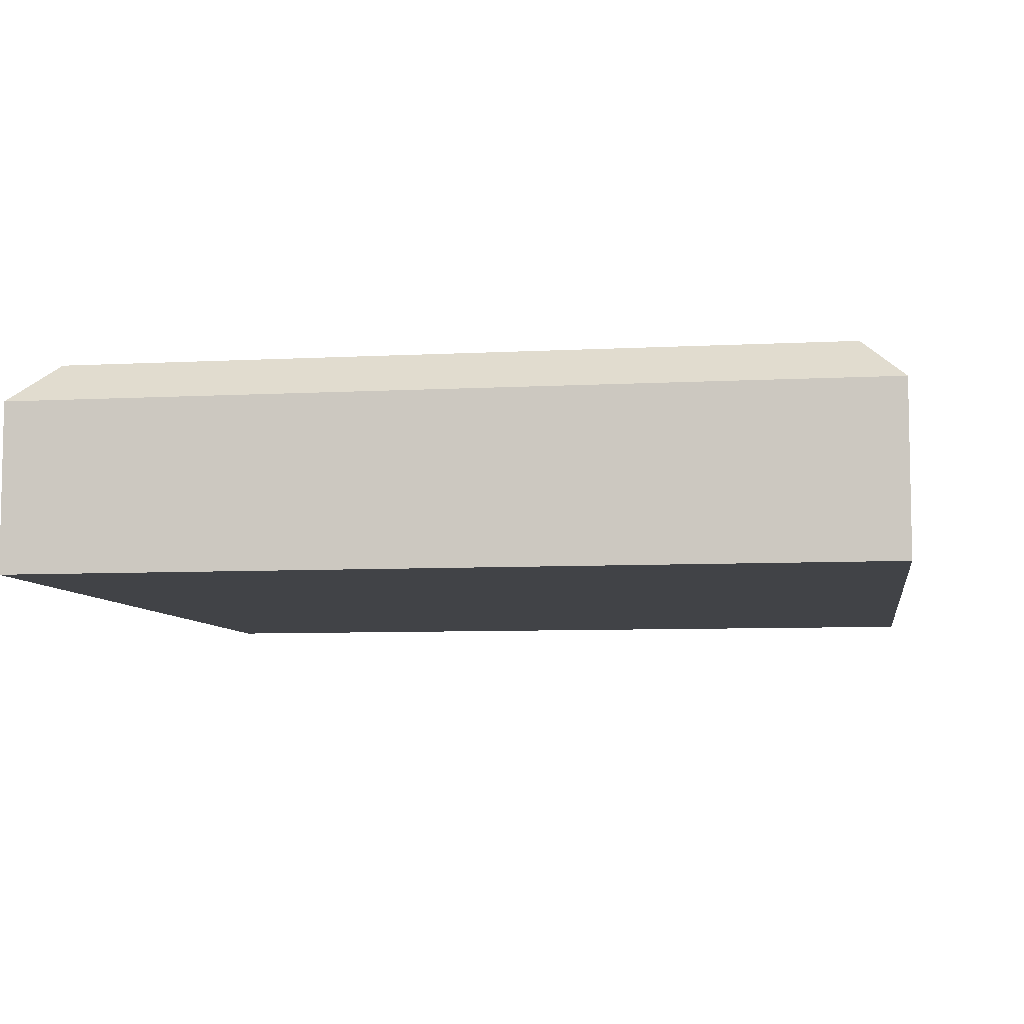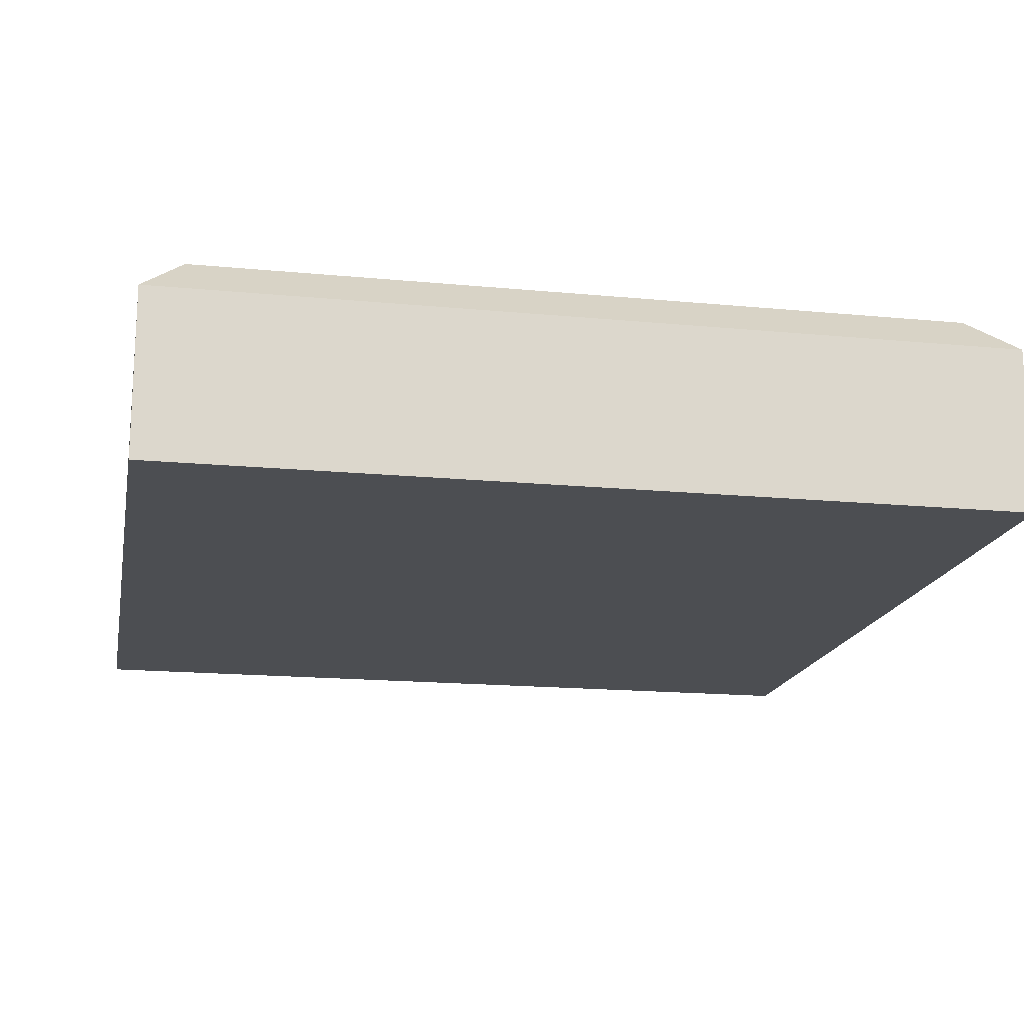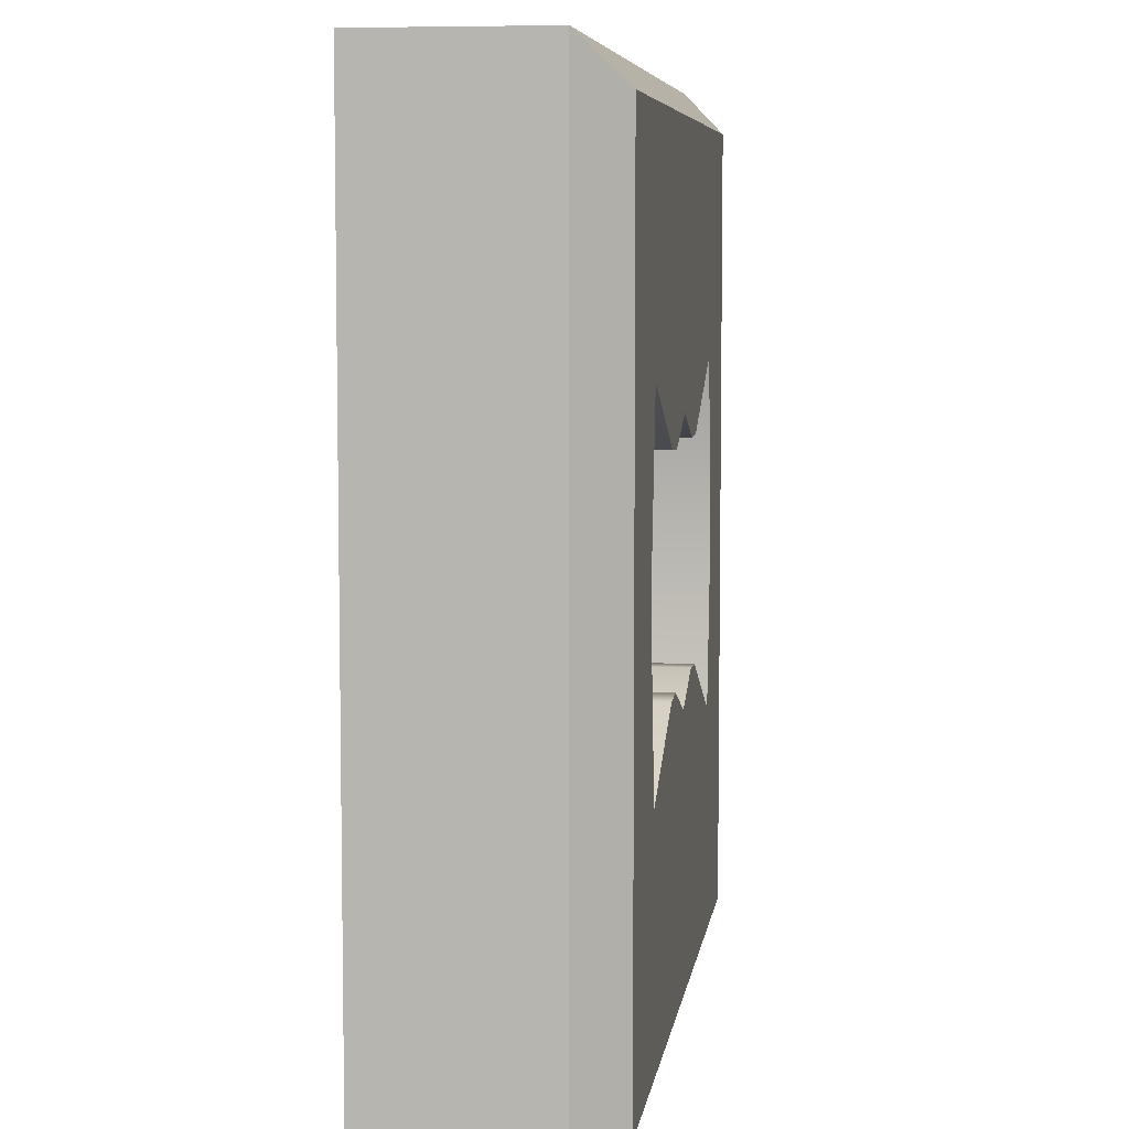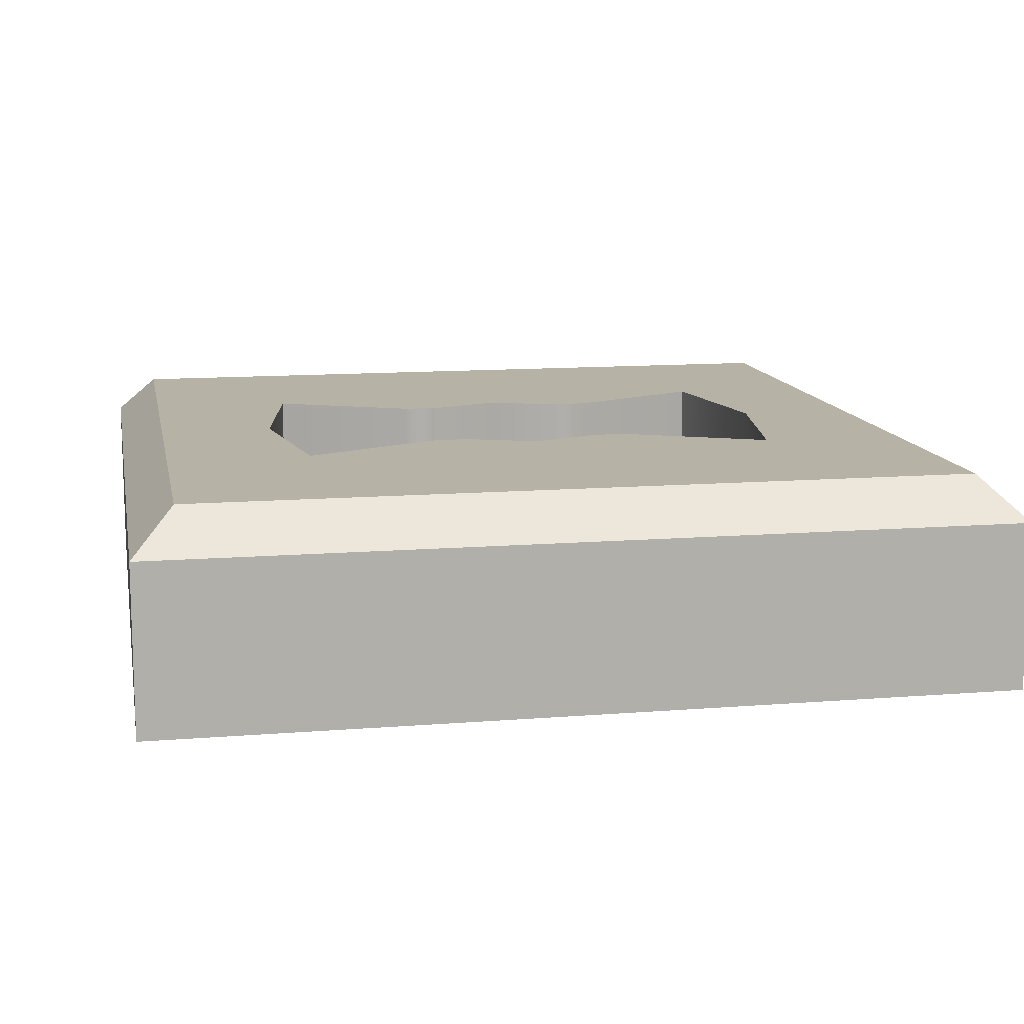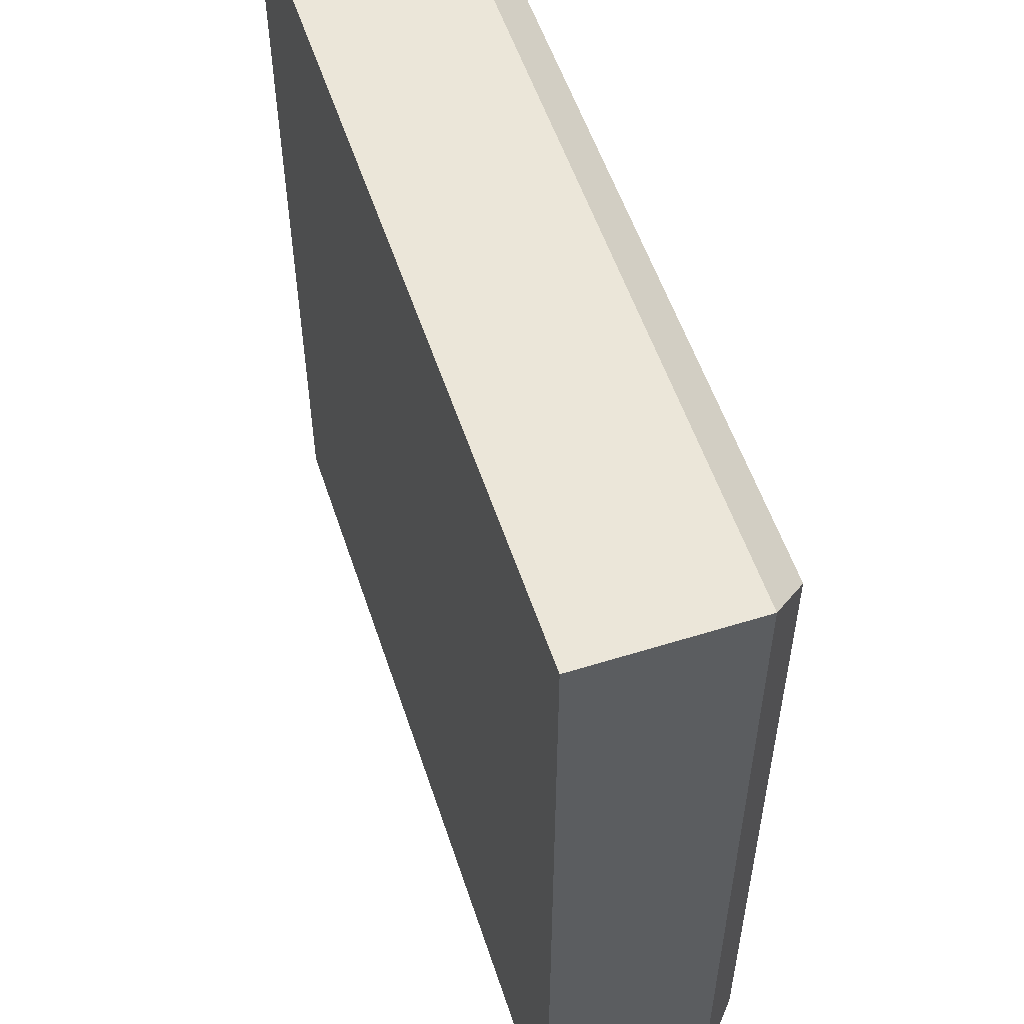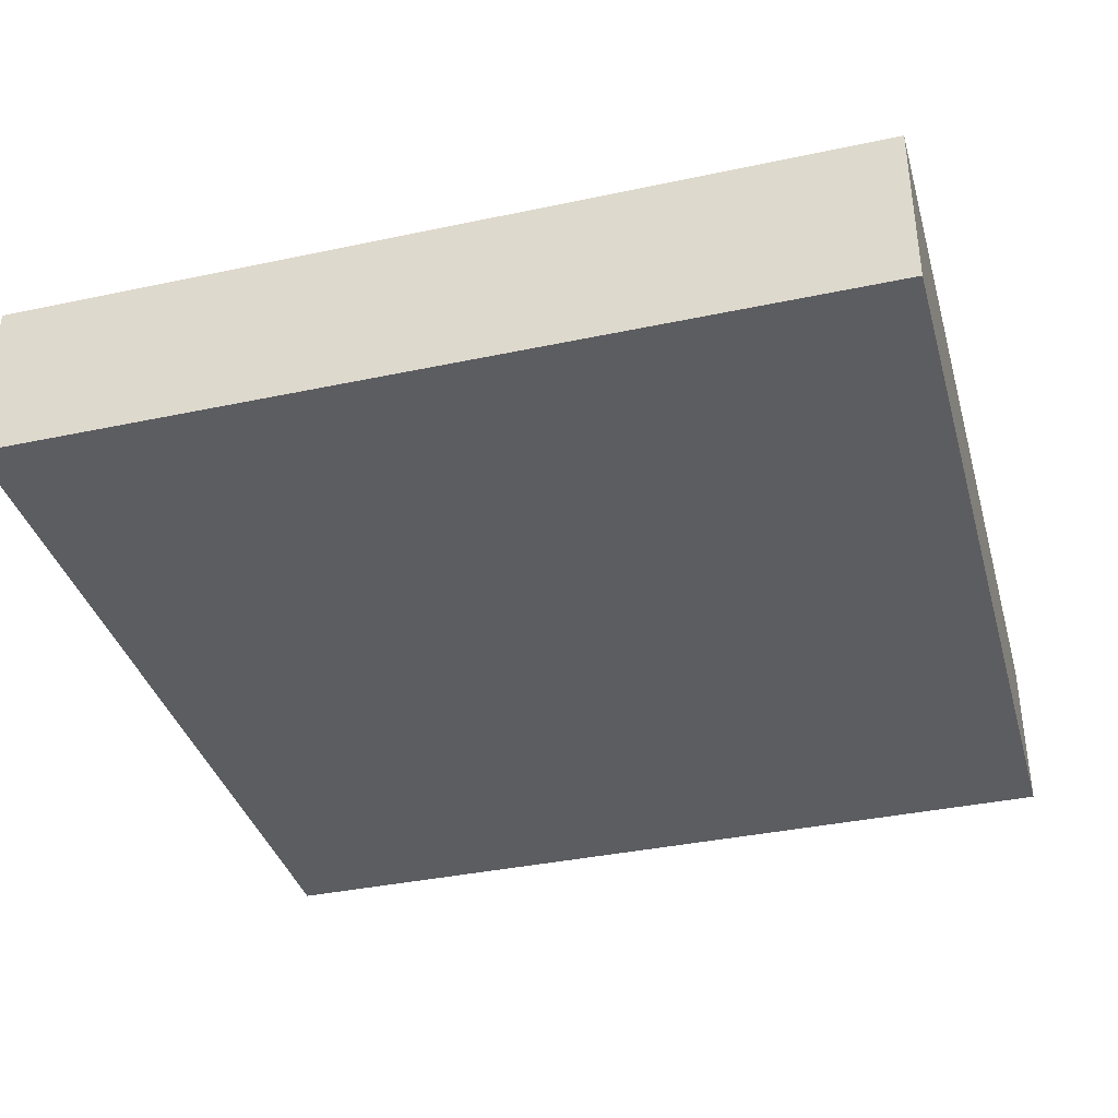
<metadata>
{"format":"obj","ext":"obj","renderer":"f3d","projection":"perspective","resolution":1024,"background":"white","views":[{"elev":-7.1,"azim":98.9,"up":"+Y"},{"elev":-17.0,"azim":-100.9,"up":"+Y"},{"elev":6.6,"azim":97.9,"up":"+Z"},{"elev":12.2,"azim":-10.8,"up":"+Y"},{"elev":55.2,"azim":71.8,"up":"+Z"},{"elev":-37.0,"azim":-74.6,"up":"+Y"}]}
</metadata>
<code>
g default
v 2.881 -0.7048 -10.14
v 2.881 -0.7048 -15.9
v 2.599 0.7048 -10.42
v 2.881 0.4229 -10.14
v 2.599 0.7048 -15.62
v 2.881 0.4229 -15.9
v 0 -0.7048 -10.14
v 0 -0.7048 -15.9
v 0 0.4229 -15.9
v 0 0.7048 -15.62
v -0 0.7048 -10.42
v -0 0.4229 -10.14
v 0 -0.7048 -12.16
v 2.881 -0.7048 -12.16
v 2.881 0.4229 -12.16
v 2.599 0.7048 -12.22
v 0 0.7048 -12.13
v 1.819 0.7048 -10.42
v 1.628 0.7048 -11.87
v 1.819 0.7048 -15.62
v 2.016 0.4229 -15.9
v 2.016 -0.7048 -15.9
v 2.016 -0.7048 -12.16
v 2.016 -0.7048 -10.14
v 2.016 0.4229 -10.14
v 0 -0.7048 -13.89
v 2.016 -0.7048 -13.89
v 2.881 -0.7048 -13.89
v 2.881 0.4229 -13.89
v 2.599 0.7048 -13.78
v 1.628 0.7048 -14.13
v -0 0.7048 -13.87
v 1.008 -0.7048 -10.14
v 1.008 -0.7048 -12.16
v 1.008 -0.7048 -13.89
v 1.008 -0.7048 -15.9
v 1.008 0.4229 -15.9
v 0.9095 0.7048 -15.62
v 0.7107 0.7048 -13.7
v 0.7107 0.7048 -12.29
v 0.9095 0.7048 -10.42
v 1.008 0.4229 -10.14
v 0.3025 -0.7048 -10.14
v 0.3025 -0.7048 -12.16
v 0.3025 -0.7048 -13.89
v 0.3025 -0.7048 -15.9
v 0.3025 0.4229 -15.9
v 0.2729 0.7048 -15.62
v 0.4713 0.7048 -13.69
v 0.4713 0.7048 -12.3
v 0.2729 0.7048 -10.42
v 0.3025 0.4229 -10.14
v 0 -0.7048 -13.03
v 1.819 0.7048 -13
v 2.599 0.7048 -13
v 2.881 0.4229 -13.03
v 2.881 -0.7048 -13.03
v 2.016 -0.7048 -13.03
v 1.008 -0.7048 -13.03
v 0.3025 -0.7048 -13.03
v -2.881 -0.7048 -10.14
v -2.881 -0.7048 -15.9
v -2.599 0.7048 -10.42
v -2.881 0.4229 -10.14
v -2.599 0.7048 -15.62
v -2.881 0.4229 -15.9
v -2.881 -0.7048 -12.16
v -2.881 0.4229 -12.16
v -2.599 0.7048 -12.22
v -1.819 0.7048 -10.42
v -1.628 0.7048 -11.87
v -1.819 0.7048 -15.62
v -2.016 0.4229 -15.9
v -2.016 -0.7048 -15.9
v -2.016 -0.7048 -12.16
v -2.016 -0.7048 -10.14
v -2.016 0.4229 -10.14
v -2.016 -0.7048 -13.89
v -2.881 -0.7048 -13.89
v -2.881 0.4229 -13.89
v -2.599 0.7048 -13.78
v -1.628 0.7048 -14.13
v -1.008 -0.7048 -10.14
v -1.008 -0.7048 -12.16
v -1.008 -0.7048 -13.89
v -1.008 -0.7048 -15.9
v -1.008 0.4229 -15.9
v -0.9095 0.7048 -15.62
v -0.7107 0.7048 -13.7
v -0.7107 0.7048 -12.29
v -0.9095 0.7048 -10.42
v -1.008 0.4229 -10.14
v -0.3025 -0.7048 -10.14
v -0.3025 -0.7048 -12.16
v -0.3025 -0.7048 -13.89
v -0.3025 -0.7048 -15.9
v -0.3025 0.4229 -15.9
v -0.2729 0.7048 -15.62
v -0.4713 0.7048 -13.69
v -0.4713 0.7048 -12.3
v -0.2729 0.7048 -10.42
v -0.3025 0.4229 -10.14
v -1.819 0.7048 -13
v -2.599 0.7048 -13
v -2.881 0.4229 -13.03
v -2.881 -0.7048 -13.03
v -2.016 -0.7048 -13.03
v -1.008 -0.7048 -13.03
v -0.3025 -0.7048 -13.03
v 1.628 0.2975 -14.13
v 0.7107 0.2975 -13.7
v 0.9095 0.2975 -13
v 1.819 0.2975 -13
v 0.4625 0.2975 -13
v 0.4713 0.2975 -13.69
v -0 0.2975 -13
v -0 0.2975 -13.87
v 0.4713 0.2975 -12.3
v -0 0.2975 -12.13
v 0.7107 0.2975 -12.29
v 1.628 0.2975 -11.87
v -1.819 0.2975 -13
v -1.628 0.2975 -14.13
v -0.9095 0.2975 -13
v -0.7107 0.2975 -13.7
v -0.4713 0.2975 -13.69
v -0.4625 0.2975 -13
v -0.4713 0.2975 -12.3
v -0.7107 0.2975 -12.29
v -1.628 0.2975 -11.87
g pCube3
f 33 34 23 24
f 41 42 25 18
f 3 4 15 16
f 37 38 20 21
f 42 33 24 25
f 18 19 40 41
f 36 37 21 22
f 1 14 15 4
f 58 59 35 27
f 56 57 28 29
f 55 56 29 30
f 110 111 112 113
f 16 19 18 3
f 30 31 54 55
f 21 20 5 6
f 22 21 6 2
f 57 58 27 28
f 24 23 14 1
f 25 24 1 4
f 18 25 4 3
f 22 27 35 36
f 28 27 22 2
f 29 28 2 6
f 30 29 6 5
f 20 31 30 5
f 38 39 31 20
f 43 44 34 33
f 59 60 45 35
f 36 35 45 46
f 46 47 37 36
f 47 48 38 37
f 48 49 39 38
f 114 112 111 115
f 41 40 50 51
f 51 52 42 41
f 52 43 33 42
f 7 13 44 43
f 26 45 60 53
f 46 45 26 8
f 8 9 47 46
f 9 10 48 47
f 10 32 49 48
f 116 114 115 117
f 51 50 17 11
f 11 12 52 51
f 12 7 43 52
f 118 114 116 119
f 120 112 114 118
f 113 112 120 121
f 55 54 19 16
f 16 15 56 55
f 15 14 57 56
f 14 23 58 57
f 34 59 58 23
f 44 60 59 34
f 53 60 44 13
f 83 76 75 84
f 91 70 77 92
f 63 69 68 64
f 87 73 72 88
f 92 77 76 83
f 70 91 90 71
f 86 74 73 87
f 61 64 68 67
f 107 78 85 108
f 105 80 79 106
f 104 81 80 105
f 123 122 124 125
f 69 63 70 71
f 81 104 103 82
f 73 66 65 72
f 74 62 66 73
f 106 79 78 107
f 76 61 67 75
f 77 64 61 76
f 70 63 64 77
f 74 86 85 78
f 79 62 74 78
f 80 66 62 79
f 81 65 66 80
f 72 65 81 82
f 88 72 82 89
f 93 83 84 94
f 108 85 95 109
f 86 96 95 85
f 96 86 87 97
f 97 87 88 98
f 98 88 89 99
f 127 126 125 124
f 91 101 100 90
f 101 91 92 102
f 102 92 83 93
f 7 93 94 13
f 26 53 109 95
f 96 8 26 95
f 8 96 97 9
f 9 97 98 10
f 10 98 99 32
f 116 117 126 127
f 101 11 17 100
f 11 101 102 12
f 12 102 93 7
f 128 119 116 127
f 129 128 127 124
f 122 130 129 124
f 104 69 71 103
f 69 104 105 68
f 68 105 106 67
f 67 106 107 75
f 84 75 107 108
f 94 84 108 109
f 53 13 94 109
f 31 39 111 110
f 54 31 110 113
f 39 49 115 111
f 49 32 117 115
f 17 50 118 119
f 50 40 120 118
f 40 19 121 120
f 19 54 113 121
f 82 103 122 123
f 89 82 123 125
f 99 89 125 126
f 32 99 126 117
f 100 17 119 128
f 90 100 128 129
f 103 71 130 122
f 71 90 129 130

</code>
